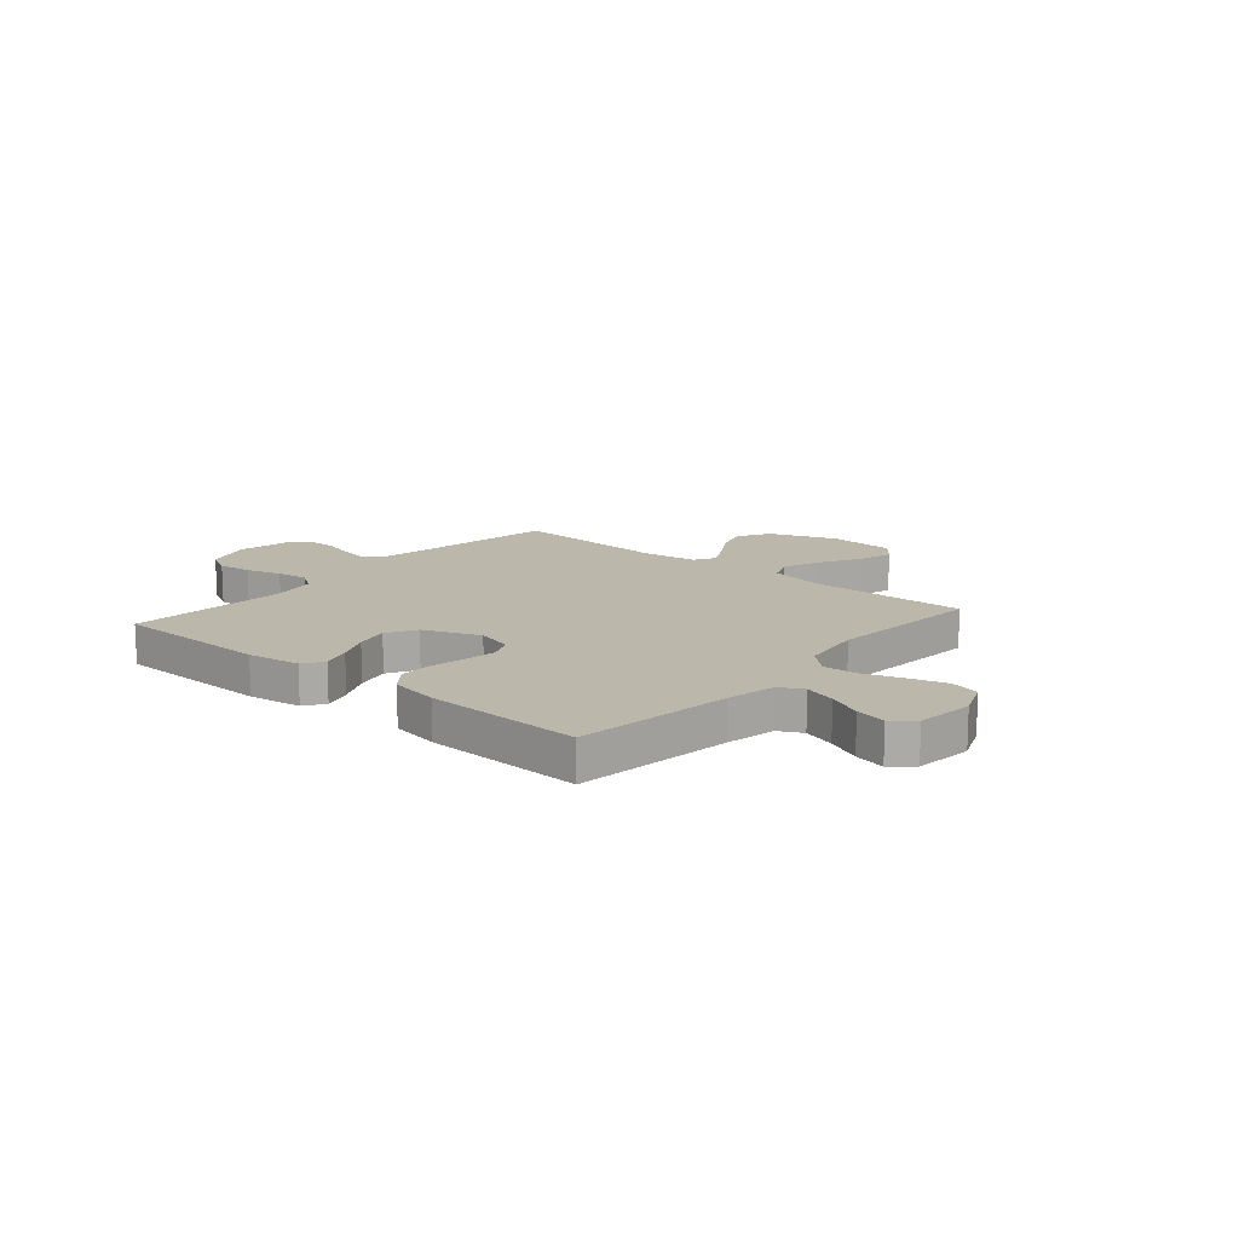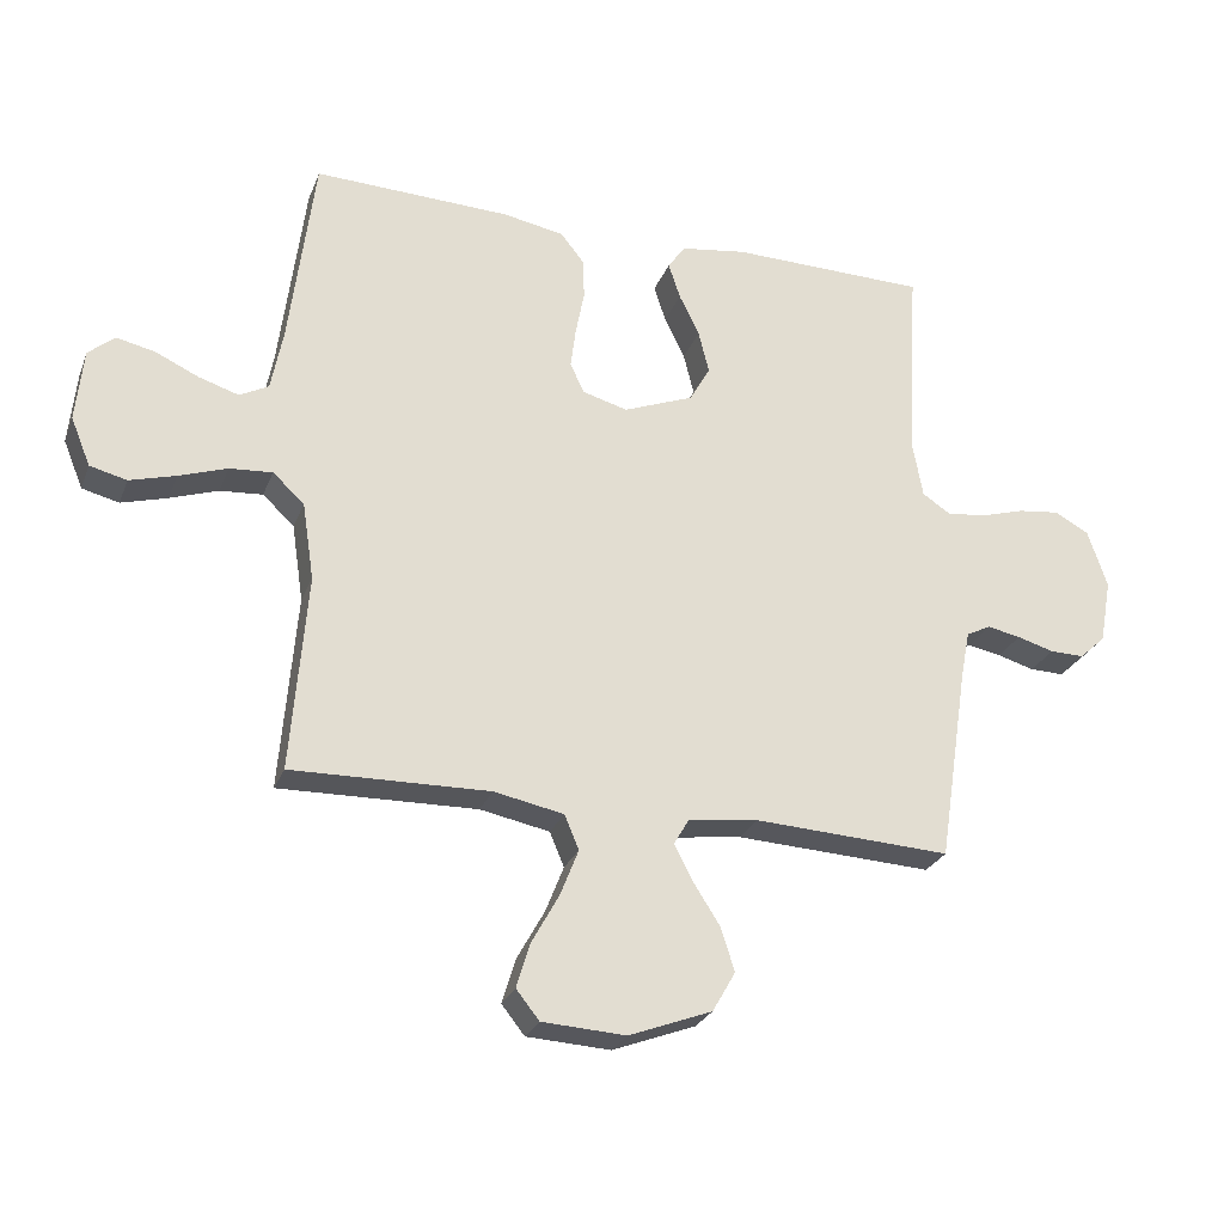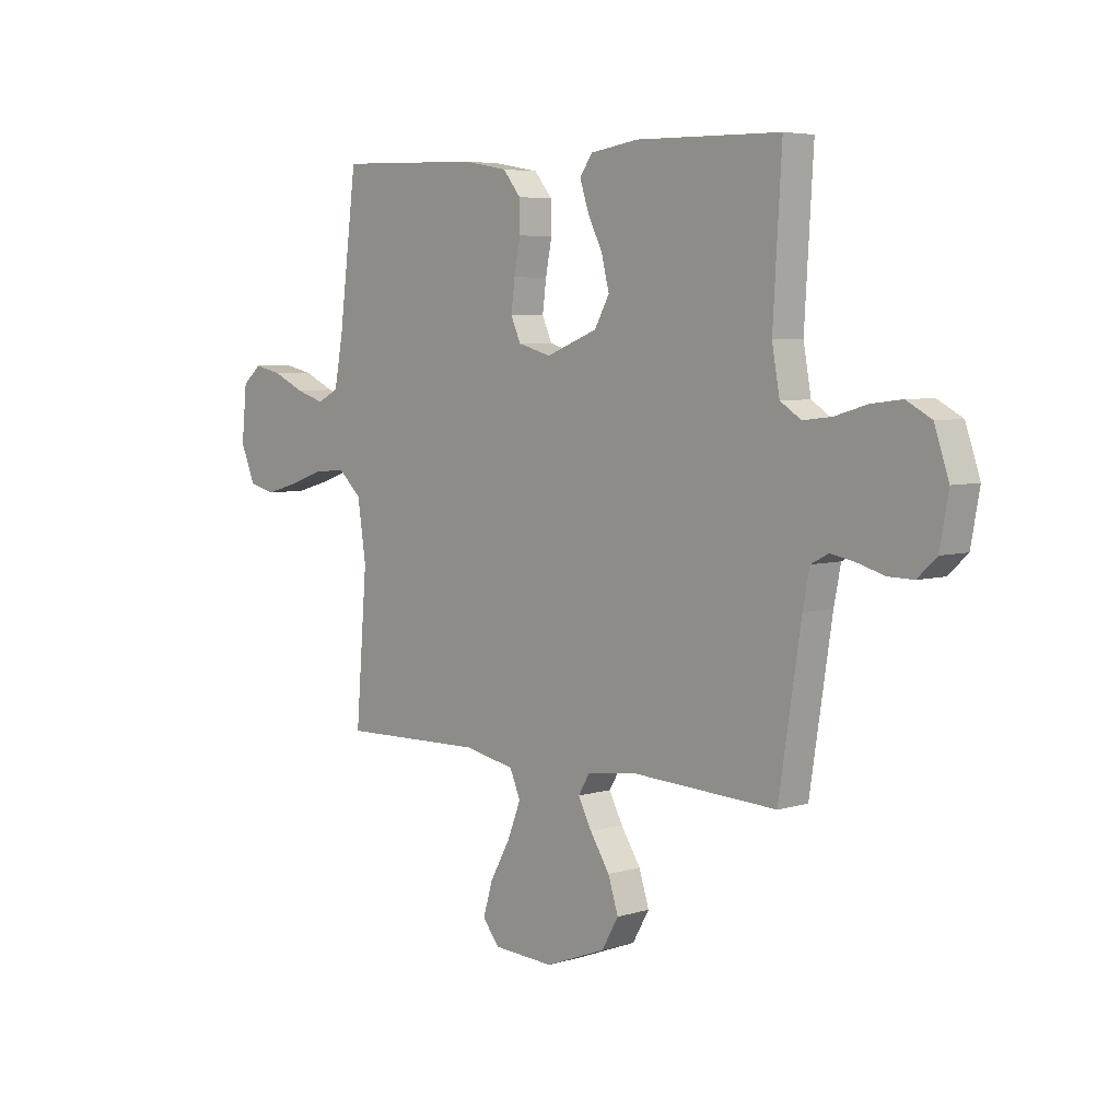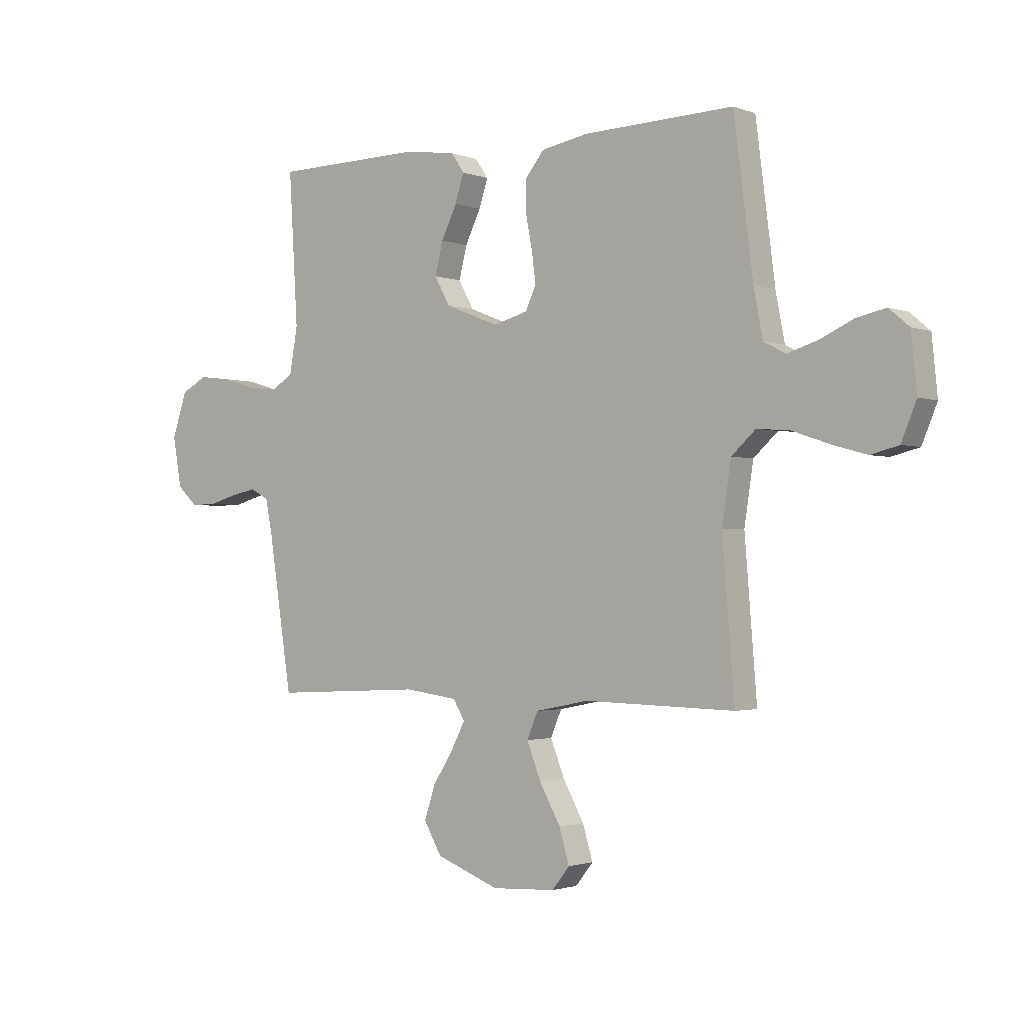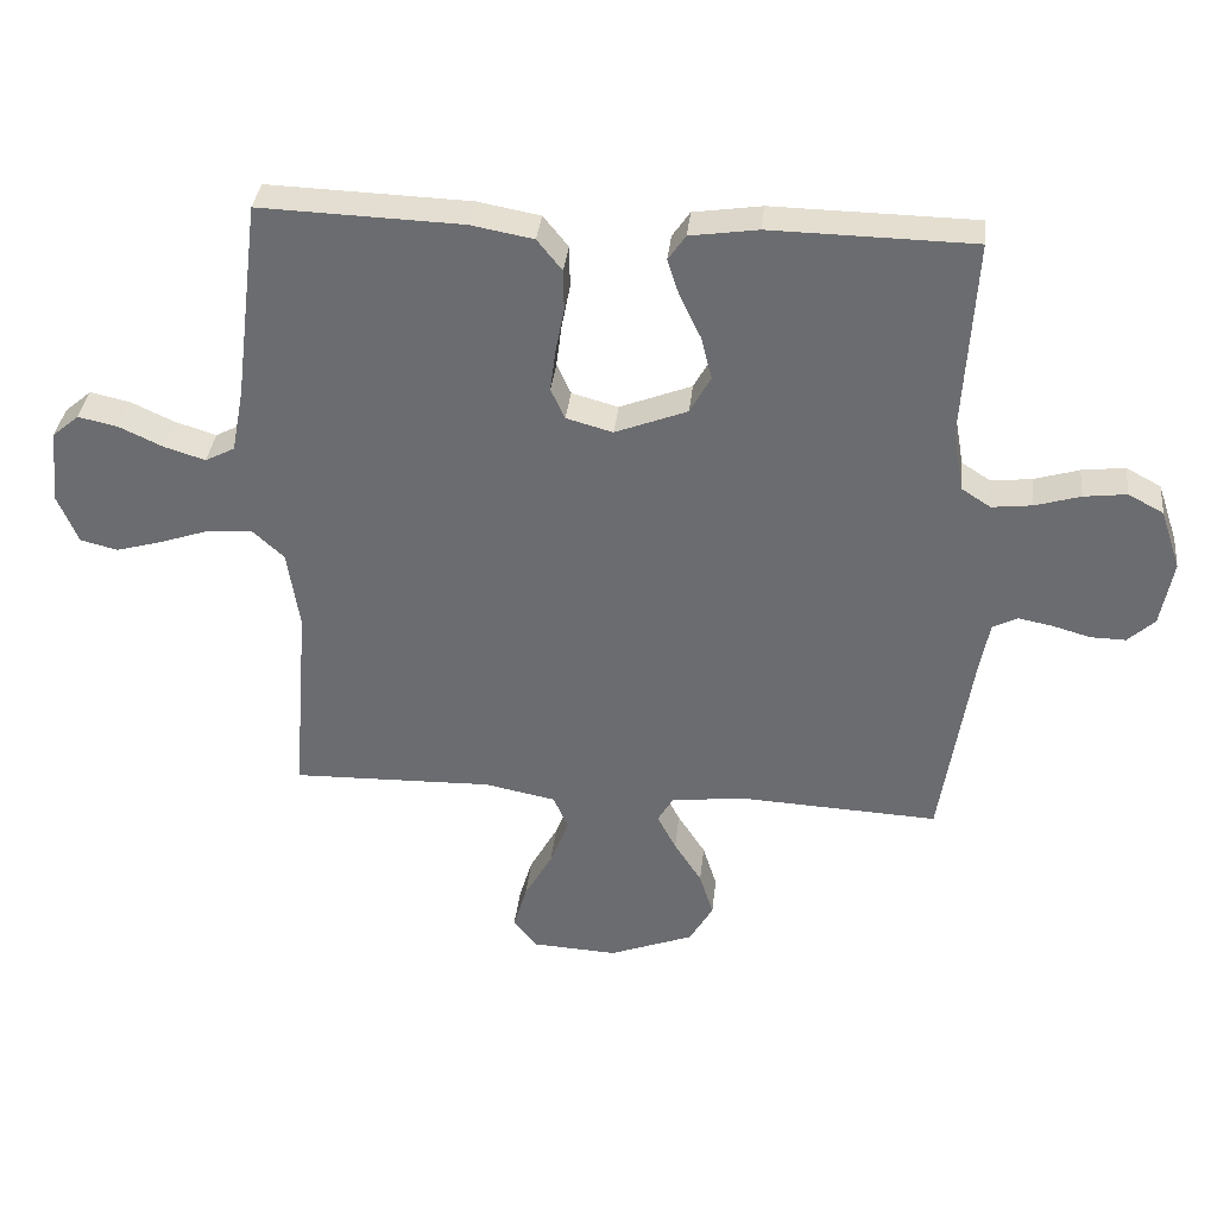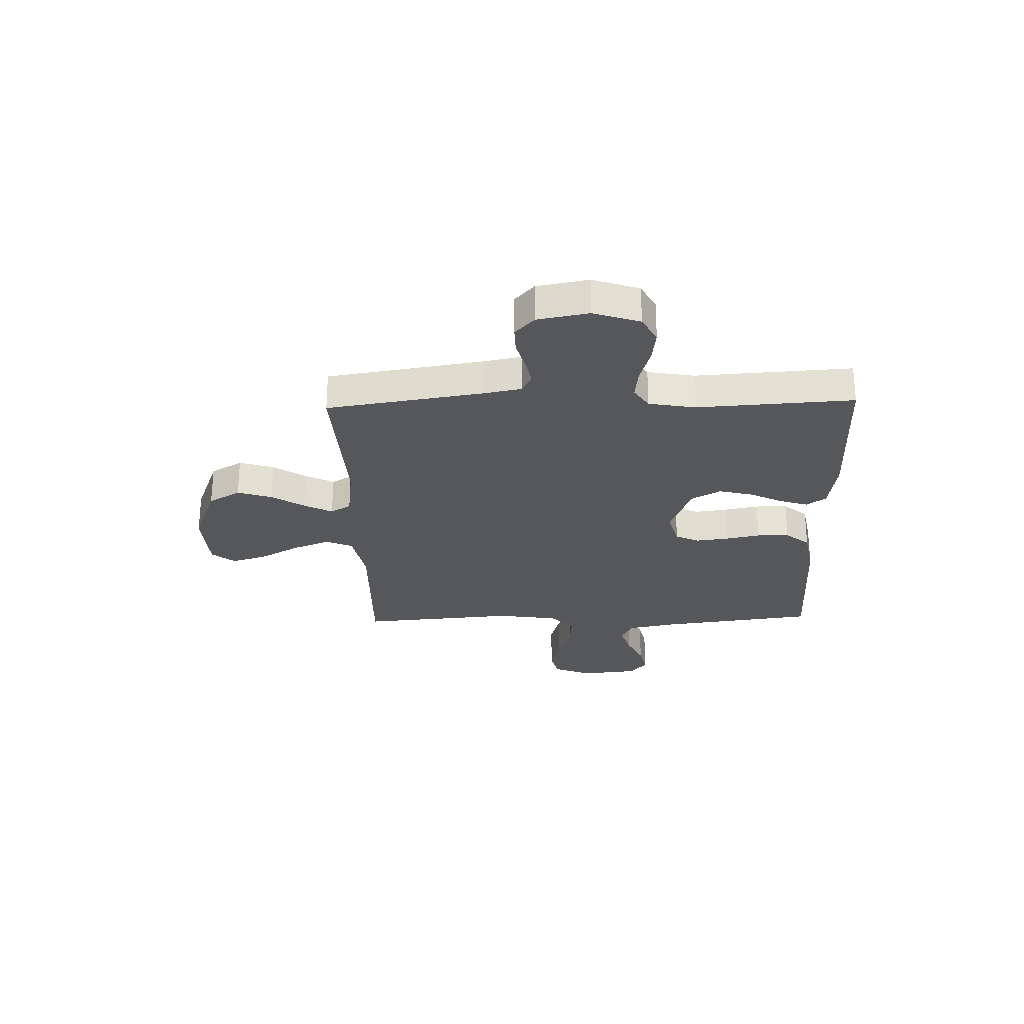
<metadata>
{"format":"obj","ext":"obj","renderer":"f3d","projection":"perspective","resolution":1024,"background":"white","views":[{"elev":14.2,"azim":40.7,"up":"+Y"},{"elev":-26.5,"azim":161.5,"up":"+Z"},{"elev":5.4,"azim":-133.2,"up":"+Z"},{"elev":-1.7,"azim":37.5,"up":"+Z"},{"elev":35.5,"azim":-173.8,"up":"+Z"},{"elev":-27.1,"azim":-88.3,"up":"+Y"}]}
</metadata>
<code>
v 0.5 0.07 0.5
v 0.538 0.07 0.2
v 0.556 0.07 0.106
v 0.6 0.07 0.083
v 0.661 0.07 0.102
v 0.726 0.07 0.132
v 0.785 0.07 0.145
v 0.825 0.07 0.111
v 0.836 0.07 0
v 0.806 0.07 -0.073
v 0.75 0.07 -0.087
v 0.68 0.07 -0.067
v 0.607 0.07 -0.042
v 0.542 0.07 -0.037
v 0.494 0.07 -0.081
v 0.476 0.07 -0.2
v 0.5 0.07 -0.5
v 0.2 0.07 -0.493
v 0.094 0.07 -0.514
v 0.072 0.07 -0.566
v 0.1 0.07 -0.637
v 0.142 0.07 -0.713
v 0.162 0.07 -0.78
v 0.127 0.07 -0.824
v 0 0.07 -0.831
v -0.126 0.07 -0.783
v -0.161 0.07 -0.722
v -0.14 0.07 -0.656
v -0.099 0.07 -0.592
v -0.071 0.07 -0.538
v -0.094 0.07 -0.499
v -0.2 0.07 -0.485
v -0.5 0.07 -0.5
v -0.546 0.07 -0.2
v -0.56 0.07 -0.128
v -0.597 0.07 -0.109
v -0.648 0.07 -0.119
v -0.704 0.07 -0.135
v -0.756 0.07 -0.136
v -0.796 0.07 -0.099
v -0.814 0.07 0
v -0.784 0.07 0.089
v -0.732 0.07 0.117
v -0.668 0.07 0.109
v -0.601 0.07 0.089
v -0.541 0.07 0.082
v -0.498 0.07 0.11
v -0.482 0.07 0.2
v -0.5 0.07 0.5
v -0.2 0.07 0.505
v -0.099 0.07 0.49
v -0.073 0.07 0.452
v -0.091 0.07 0.397
v -0.122 0.07 0.333
v -0.138 0.07 0.269
v -0.107 0.07 0.213
v 0 0.07 0.171
v 0.069 0.07 0.19
v 0.09 0.07 0.236
v 0.082 0.07 0.298
v 0.069 0.07 0.365
v 0.07 0.07 0.427
v 0.107 0.07 0.473
v 0.2 0.07 0.49
v 0.5 0 0.5
v 0.538 0 0.2
v 0.556 0 0.106
v 0.6 0 0.083
v 0.661 0 0.102
v 0.726 0 0.132
v 0.785 0 0.145
v 0.825 0 0.111
v 0.836 0 0
v 0.806 0 -0.073
v 0.75 0 -0.087
v 0.68 0 -0.067
v 0.607 0 -0.042
v 0.542 0 -0.037
v 0.494 0 -0.081
v 0.476 0 -0.2
v 0.5 0 -0.5
v 0.2 0 -0.493
v 0.094 0 -0.514
v 0.072 0 -0.566
v 0.1 0 -0.637
v 0.142 0 -0.713
v 0.162 0 -0.78
v 0.127 0 -0.824
v 0 0 -0.831
v -0.126 0 -0.783
v -0.161 0 -0.722
v -0.14 0 -0.656
v -0.099 0 -0.592
v -0.071 0 -0.538
v -0.094 0 -0.499
v -0.2 0 -0.485
v -0.5 0 -0.5
v -0.546 0 -0.2
v -0.56 0 -0.128
v -0.597 0 -0.109
v -0.648 0 -0.119
v -0.704 0 -0.135
v -0.756 0 -0.136
v -0.796 0 -0.099
v -0.814 0 0
v -0.784 0 0.089
v -0.732 0 0.117
v -0.668 0 0.109
v -0.601 0 0.089
v -0.541 0 0.082
v -0.498 0 0.11
v -0.482 0 0.2
v -0.5 0 0.5
v -0.2 0 0.505
v -0.099 0 0.49
v -0.073 0 0.452
v -0.091 0 0.397
v -0.122 0 0.333
v -0.138 0 0.269
v -0.107 0 0.213
v 0 0 0.171
v 0.069 0 0.19
v 0.09 0 0.236
v 0.082 0 0.298
v 0.069 0 0.365
v 0.07 0 0.427
v 0.107 0 0.473
v 0.2 0 0.49
f 64 1 2
f 63 64 2
f 62 63 2
f 61 62 2
f 60 61 2
f 59 60 2 3
f 58 59 3 4
f 57 58 4
f 52 53 54
f 51 52 54
f 50 51 54
f 49 50 54
f 48 49 54
f 47 48 54 55
f 46 47 55 56
f 43 44 45
f 42 43 45
f 41 42 45
f 40 41 45
f 39 40 45
f 38 39 45
f 37 38 45
f 36 37 45 46
f 46 56 57
f 36 46 57
f 35 36 57
f 32 33 34
f 35 57 4
f 34 35 4
f 32 34 4
f 31 32 4
f 27 28 29
f 26 27 29
f 25 26 29
f 24 25 29
f 23 24 29
f 22 23 29
f 21 22 29
f 20 21 29 30
f 16 17 18
f 15 16 18 19
f 11 12 13
f 10 11 13
f 9 10 13
f 8 9 13
f 7 8 13
f 6 7 13
f 5 6 13
f 5 13 14
f 4 5 14 15
f 19 20 30 31
f 4 15 19 31
f 66 65 128
f 66 128 127
f 66 127 126
f 66 126 125
f 66 125 124
f 67 66 124 123
f 68 67 123 122
f 68 122 121
f 118 117 116
f 118 116 115
f 118 115 114
f 118 114 113
f 118 113 112
f 119 118 112 111
f 120 119 111 110
f 109 108 107
f 109 107 106
f 109 106 105
f 109 105 104
f 109 104 103
f 109 103 102
f 109 102 101
f 110 109 101 100
f 121 120 110
f 121 110 100
f 121 100 99
f 98 97 96
f 68 121 99
f 68 99 98
f 68 98 96
f 68 96 95
f 93 92 91
f 93 91 90
f 93 90 89
f 93 89 88
f 93 88 87
f 93 87 86
f 93 86 85
f 94 93 85 84
f 82 81 80
f 83 82 80 79
f 77 76 75
f 77 75 74
f 77 74 73
f 77 73 72
f 77 72 71
f 77 71 70
f 77 70 69
f 78 77 69
f 79 78 69 68
f 95 94 84 83
f 95 83 79 68
f 1 65 66 2
f 2 66 67 3
f 3 67 68 4
f 4 68 69 5
f 5 69 70 6
f 6 70 71 7
f 7 71 72 8
f 8 72 73 9
f 9 73 74 10
f 10 74 75 11
f 11 75 76 12
f 12 76 77 13
f 13 77 78 14
f 14 78 79 15
f 15 79 80 16
f 16 80 81 17
f 17 81 82 18
f 18 82 83 19
f 19 83 84 20
f 20 84 85 21
f 21 85 86 22
f 22 86 87 23
f 23 87 88 24
f 24 88 89 25
f 25 89 90 26
f 26 90 91 27
f 27 91 92 28
f 28 92 93 29
f 29 93 94 30
f 30 94 95 31
f 31 95 96 32
f 32 96 97 33
f 33 97 98 34
f 34 98 99 35
f 35 99 100 36
f 36 100 101 37
f 37 101 102 38
f 38 102 103 39
f 39 103 104 40
f 40 104 105 41
f 41 105 106 42
f 42 106 107 43
f 43 107 108 44
f 44 108 109 45
f 45 109 110 46
f 46 110 111 47
f 47 111 112 48
f 48 112 113 49
f 49 113 114 50
f 50 114 115 51
f 51 115 116 52
f 52 116 117 53
f 53 117 118 54
f 54 118 119 55
f 55 119 120 56
f 56 120 121 57
f 57 121 122 58
f 58 122 123 59
f 59 123 124 60
f 60 124 125 61
f 61 125 126 62
f 62 126 127 63
f 63 127 128 64
f 64 128 65 1

</code>
